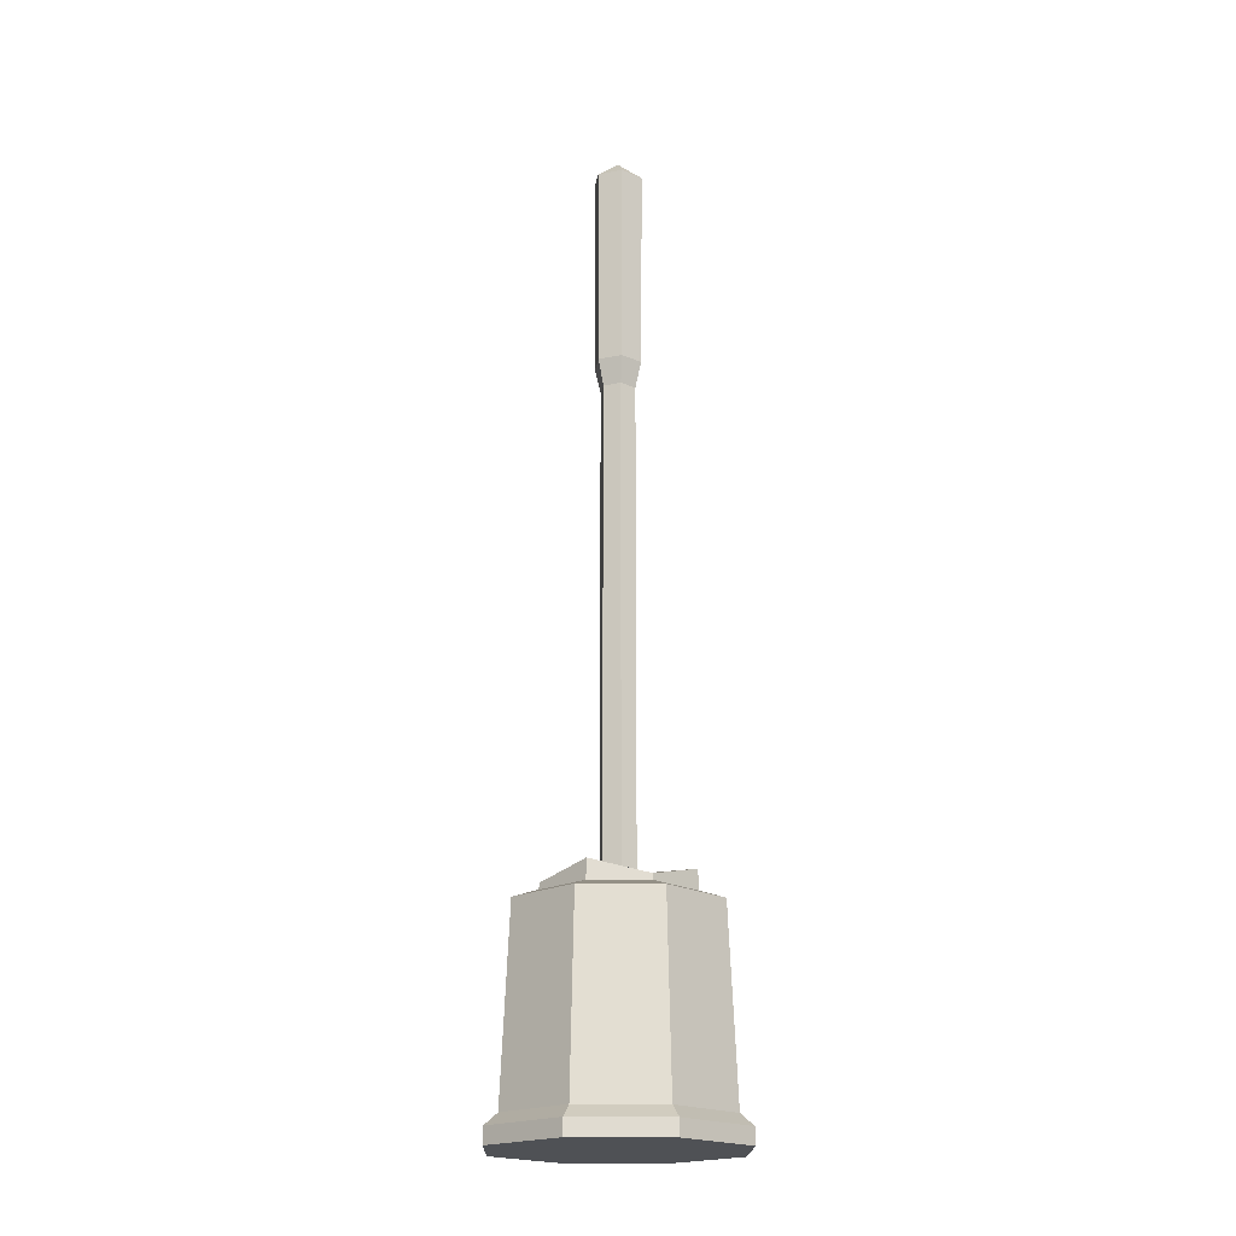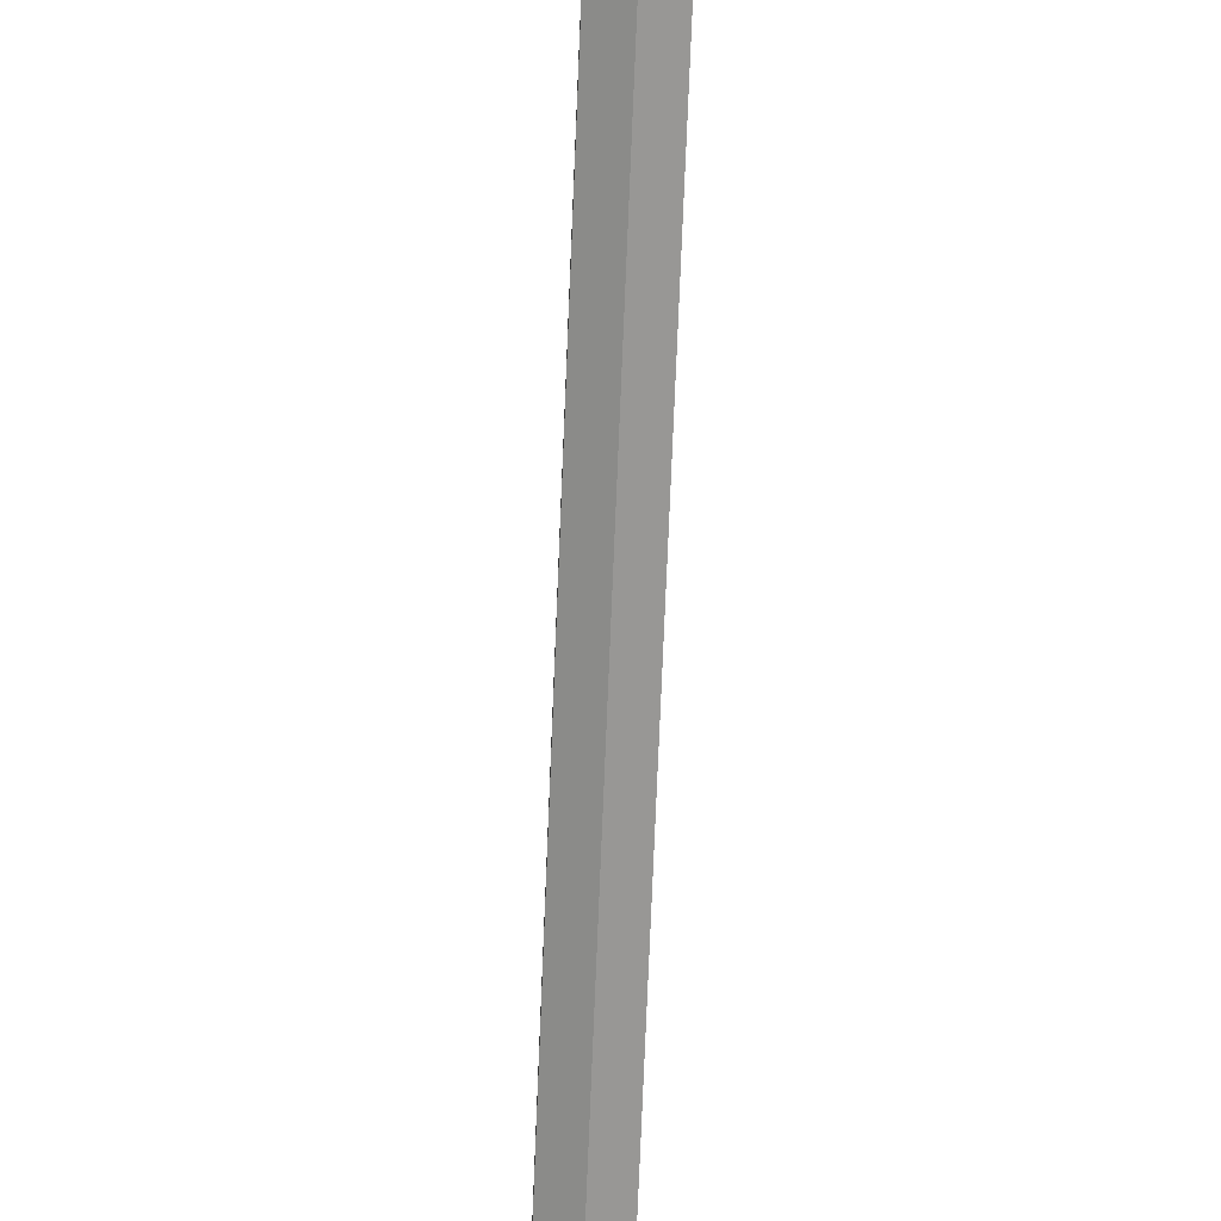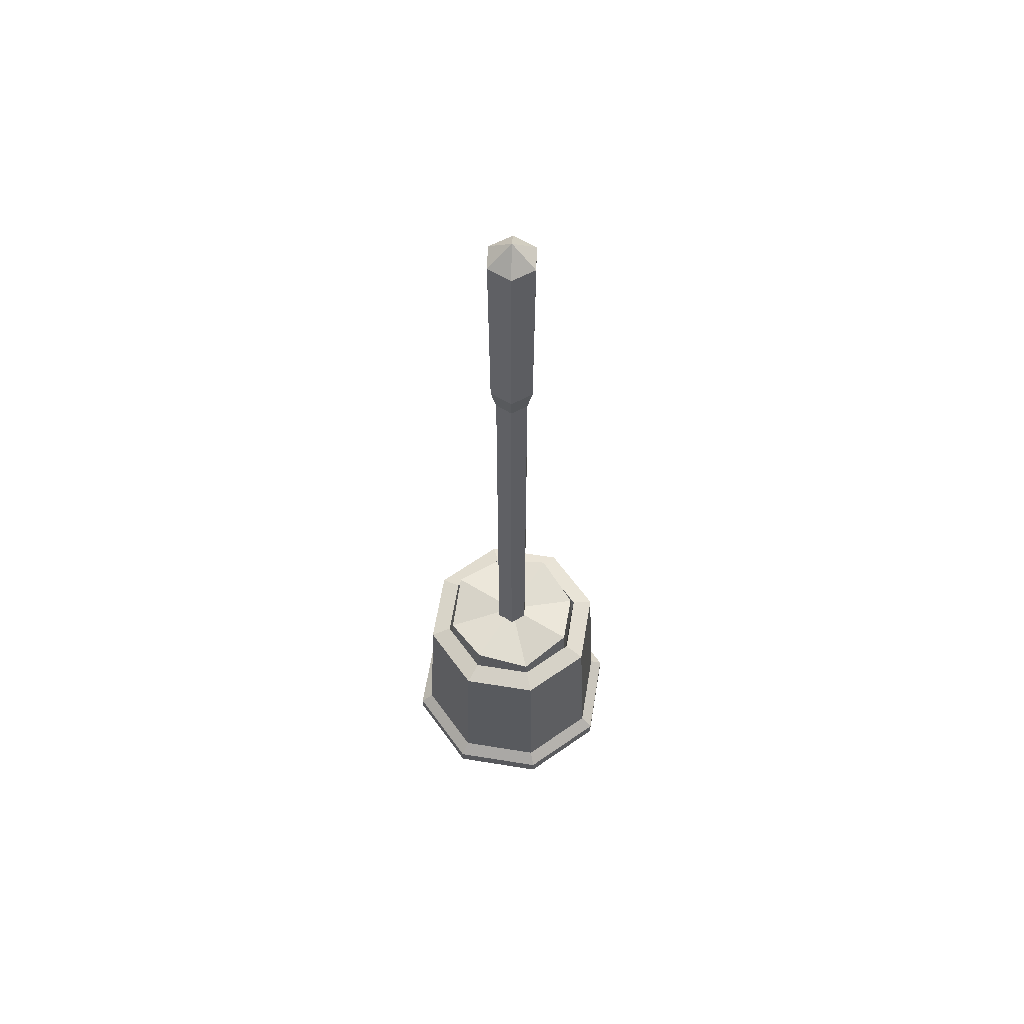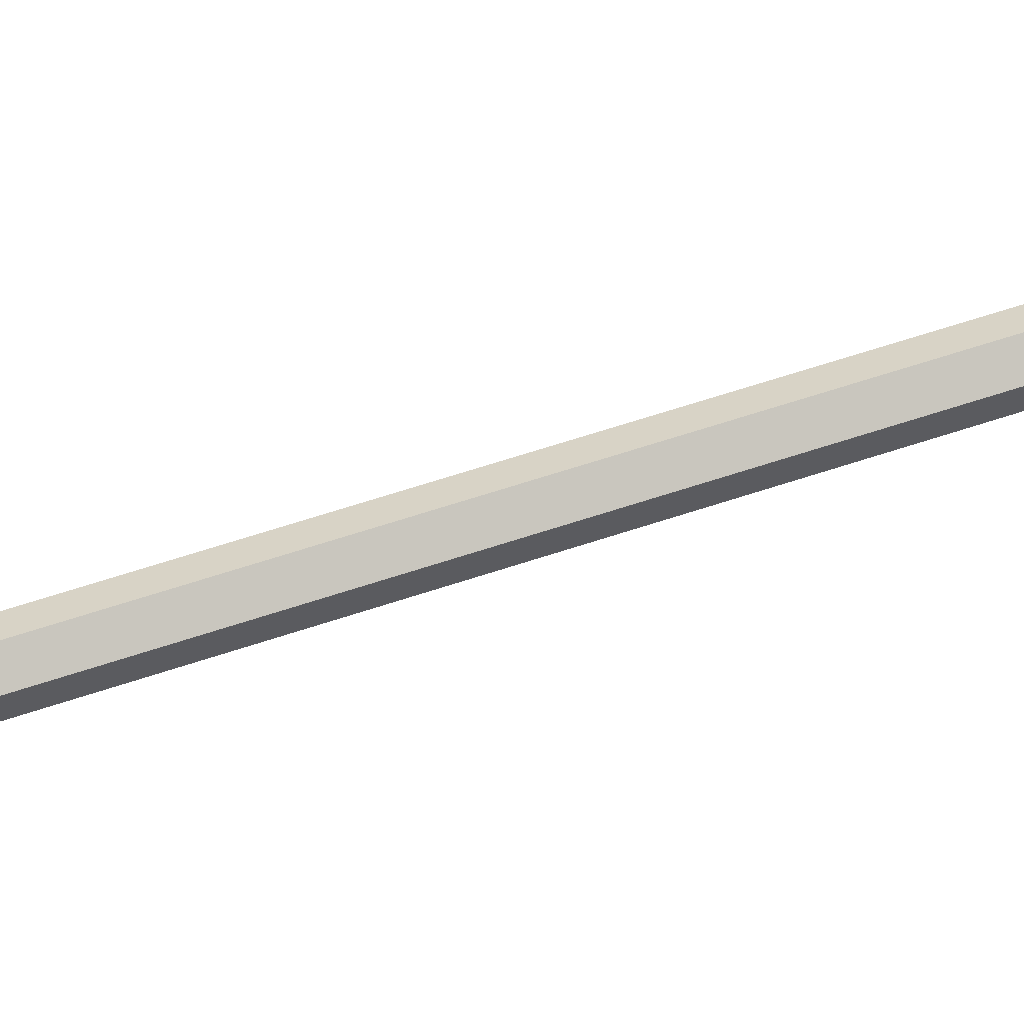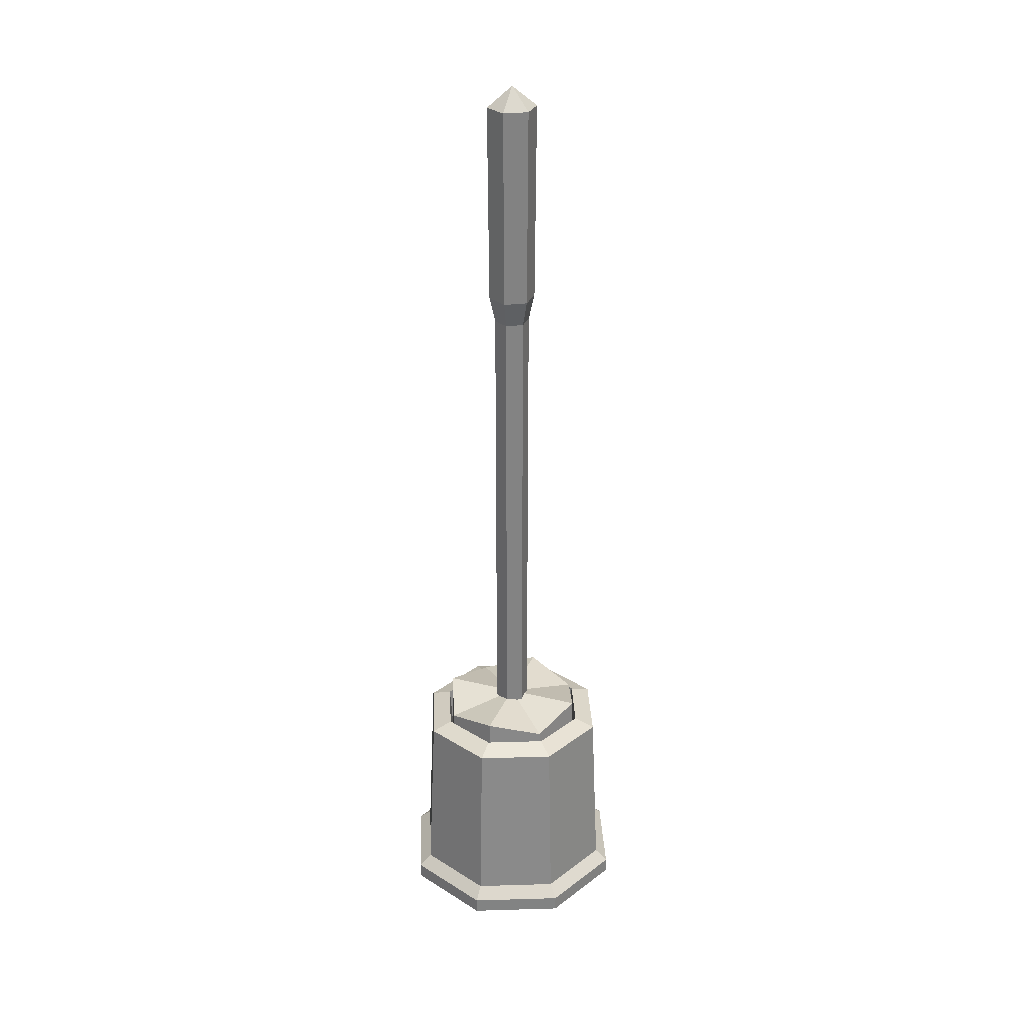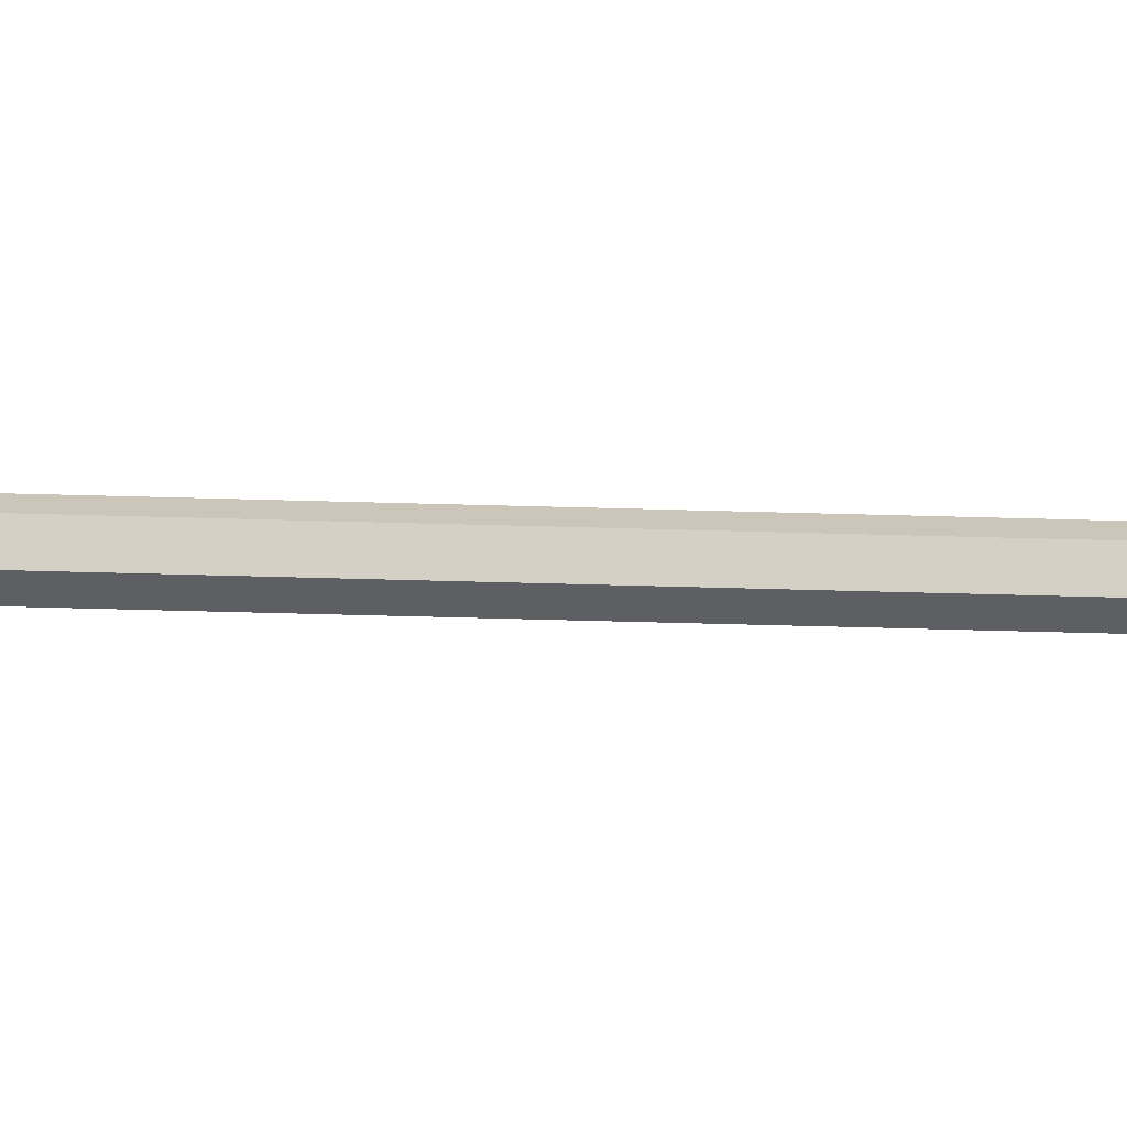
<metadata>
{"format":"obj","ext":"obj","renderer":"f3d","projection":"perspective","resolution":1024,"background":"white","views":[{"elev":-19.5,"azim":111.2,"up":"+Y"},{"elev":-69.8,"azim":177.7,"up":"+Z"},{"elev":60.6,"azim":-58.1,"up":"+Y"},{"elev":60.6,"azim":-109.1,"up":"+Z"},{"elev":29.3,"azim":20.0,"up":"+Y"},{"elev":-69.4,"azim":-91.5,"up":"+Z"}]}
</metadata>
<code>
v 5.414 0.7995 5.414
v 7.657 0.7995 -0
v 5.414 0.7995 -5.414
v 0 0.7995 -7.657
v -5.414 0.7995 -5.414
v -7.657 0.7995 -0
v -5.414 0.7995 5.414
v 0 0.7995 7.657
v 4.995 13.62 4.995
v 7.064 13.62 -0
v 4.995 13.62 -4.995
v 0 13.62 -7.064
v -4.995 13.62 -4.995
v -7.064 13.62 -0
v -4.995 13.62 4.995
v 0 13.62 7.064
v 3.927 14.13 3.927
v 5.554 14.13 -0
v 3.927 14.13 -3.927
v 0 14.13 -5.554
v -3.927 14.13 -3.927
v -5.554 14.13 -0
v -3.927 14.13 3.927
v 0 14.13 5.554
v 3.511 6.076 3.511
v 4.965 6.076 -0
v 0 6.076 -0
v 3.511 6.076 -3.511
v 0 6.076 -4.965
v -3.511 6.076 -3.511
v -4.965 6.076 -0
v -3.511 6.076 3.511
v 0 6.076 4.965
v 6.066 2e-06 6.066
v 8.579 2e-06 0
v 6.066 2e-06 -6.066
v 0 2e-06 -8.579
v -6.066 2e-06 -6.066
v -8.579 2e-06 0
v -6.066 2e-06 6.066
v 0 2e-06 8.579
v 6.066 -1.123 6.066
v 8.579 -1.123 0
v 0 -1.123 -0
v 6.066 -1.123 -6.066
v 0 -1.123 -8.579
v -6.066 -1.123 -6.066
v -8.579 -1.123 0
v -6.066 -1.123 6.066
v 0 -1.123 8.579
f 1 2 10 9
f 2 3 11 10
f 3 4 12 11
f 4 5 13 12
f 5 6 14 13
f 6 7 15 14
f 7 8 16 15
f 8 1 9 16
f 43 42 44
f 45 43 44
f 46 45 44
f 47 46 44
f 48 47 44
f 49 48 44
f 50 49 44
f 42 50 44
f 25 26 27
f 26 28 27
f 28 29 27
f 29 30 27
f 30 31 27
f 31 32 27
f 32 33 27
f 33 25 27
f 9 10 18 17
f 10 11 19 18
f 11 12 20 19
f 12 13 21 20
f 13 14 22 21
f 14 15 23 22
f 15 16 24 23
f 16 9 17 24
f 17 18 26 25
f 18 19 28 26
f 19 20 29 28
f 20 21 30 29
f 21 22 31 30
f 22 23 32 31
f 23 24 33 32
f 24 17 25 33
f 2 1 34 35
f 3 2 35 36
f 4 3 36 37
f 5 4 37 38
f 6 5 38 39
f 7 6 39 40
f 8 7 40 41
f 1 8 41 34
f 35 34 42 43
f 36 35 43 45
f 37 36 45 46
f 38 37 46 47
f 39 38 47 48
f 40 39 48 49
f 41 40 49 50
f 34 41 50 42
v 3.824 11.05 3.824
v 5.408 10.32 -0
v 3.824 11.05 -3.824
v 0 10.32 -5.408
v -3.824 11.05 -3.824
v -5.408 10.32 -0
v -3.824 11.05 3.824
v 0 10.32 5.408
v 3.715 14.63 3.715
v 5.254 15.57 -0
v 3.715 14.63 -3.715
v 0 15.57 -5.254
v -3.715 14.63 -3.715
v -5.254 15.57 -0
v -3.715 14.63 3.715
v 0 15.57 5.254
v 0 15.57 -0
v 3.555 7.565 3.555
v 5.027 8.07 -0
v 3.555 7.565 -3.555
v 0 8.07 -5.027
v -3.555 7.565 -3.555
v -5.027 8.07 -0
v -3.555 7.565 3.555
v 0 8.07 5.027
v 2.557 5.394 2.557
v 3.616 5.012 -0
v 0 3.245 -0
v 2.557 5.394 -2.557
v 0 5.012 -3.616
v -2.557 5.394 -2.557
v -3.616 5.012 -0
v -2.557 5.394 2.557
v 0 5.012 3.616
v 1.084 14.95 0.6259
v 1.084 14.95 -0.6259
v 0 14.95 -1.252
v -1.084 14.95 -0.6259
v -1.084 14.95 0.6259
v 0 14.95 1.252
v 1.084 48.74 0.6259
v 1.084 48.74 -0.6259
v 0 48.74 -1.252
v -1.084 48.74 -0.6259
v -1.084 48.74 0.6259
v 0 48.74 1.252
v 1.531 64.71 0.884
v 1.531 64.71 -0.884
v 0 66.17 -0
v 0 64.71 -1.768
v -1.531 64.71 -0.884
v -1.531 64.71 0.884
v 0 64.71 1.768
v 1.448 50.58 -0.8359
v 1.448 50.58 0.8359
v 0 50.58 1.672
v -1.448 50.58 0.8359
v -1.448 50.58 -0.8359
v 0 50.58 -1.672
f 51 52 60 59
f 52 53 61 60
f 53 54 62 61
f 54 55 63 62
f 55 56 64 63
f 56 57 65 64
f 57 58 66 65
f 58 51 59 66
f 77 76 78
f 79 77 78
f 80 79 78
f 81 80 78
f 82 81 78
f 83 82 78
f 84 83 78
f 76 84 78
f 59 60 67
f 60 61 67
f 61 62 67
f 62 63 67
f 63 64 67
f 64 65 67
f 65 66 67
f 66 59 67
f 52 51 68 69
f 53 52 69 70
f 54 53 70 71
f 55 54 71 72
f 56 55 72 73
f 57 56 73 74
f 58 57 74 75
f 51 58 75 68
f 69 68 76 77
f 70 69 77 79
f 71 70 79 80
f 72 71 80 81
f 73 72 81 82
f 74 73 82 83
f 75 74 83 84
f 68 75 84 76
f 85 86 92 91
f 86 87 93 92
f 87 88 94 93
f 88 89 95 94
f 89 90 96 95
f 90 85 91 96
f 97 98 99
f 98 100 99
f 100 101 99
f 101 102 99
f 102 103 99
f 103 97 99
f 91 92 104 105
f 92 93 109 104
f 93 94 108 109
f 94 95 107 108
f 95 96 106 107
f 96 91 105 106
f 105 104 98 97
f 106 105 97 103
f 107 106 103 102
f 108 107 102 101
f 109 108 101 100
f 104 109 100 98

</code>
